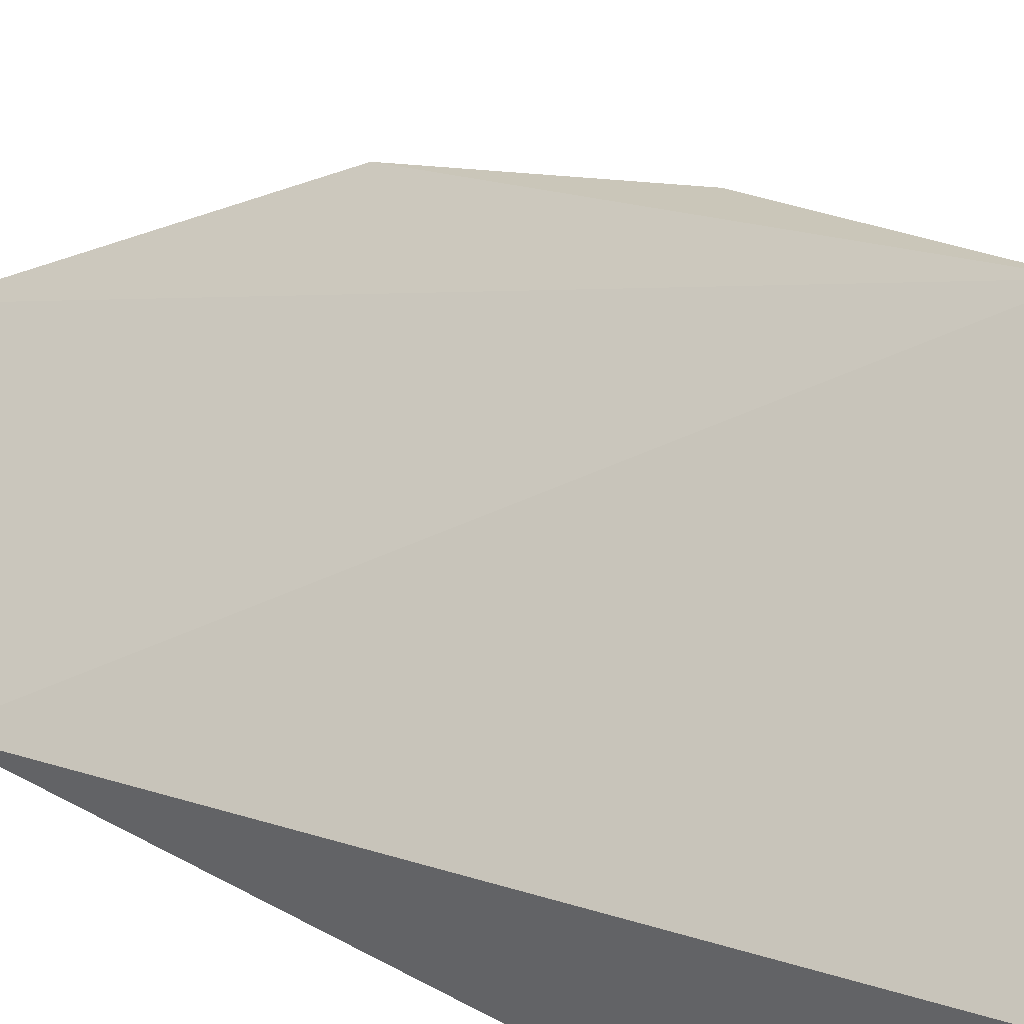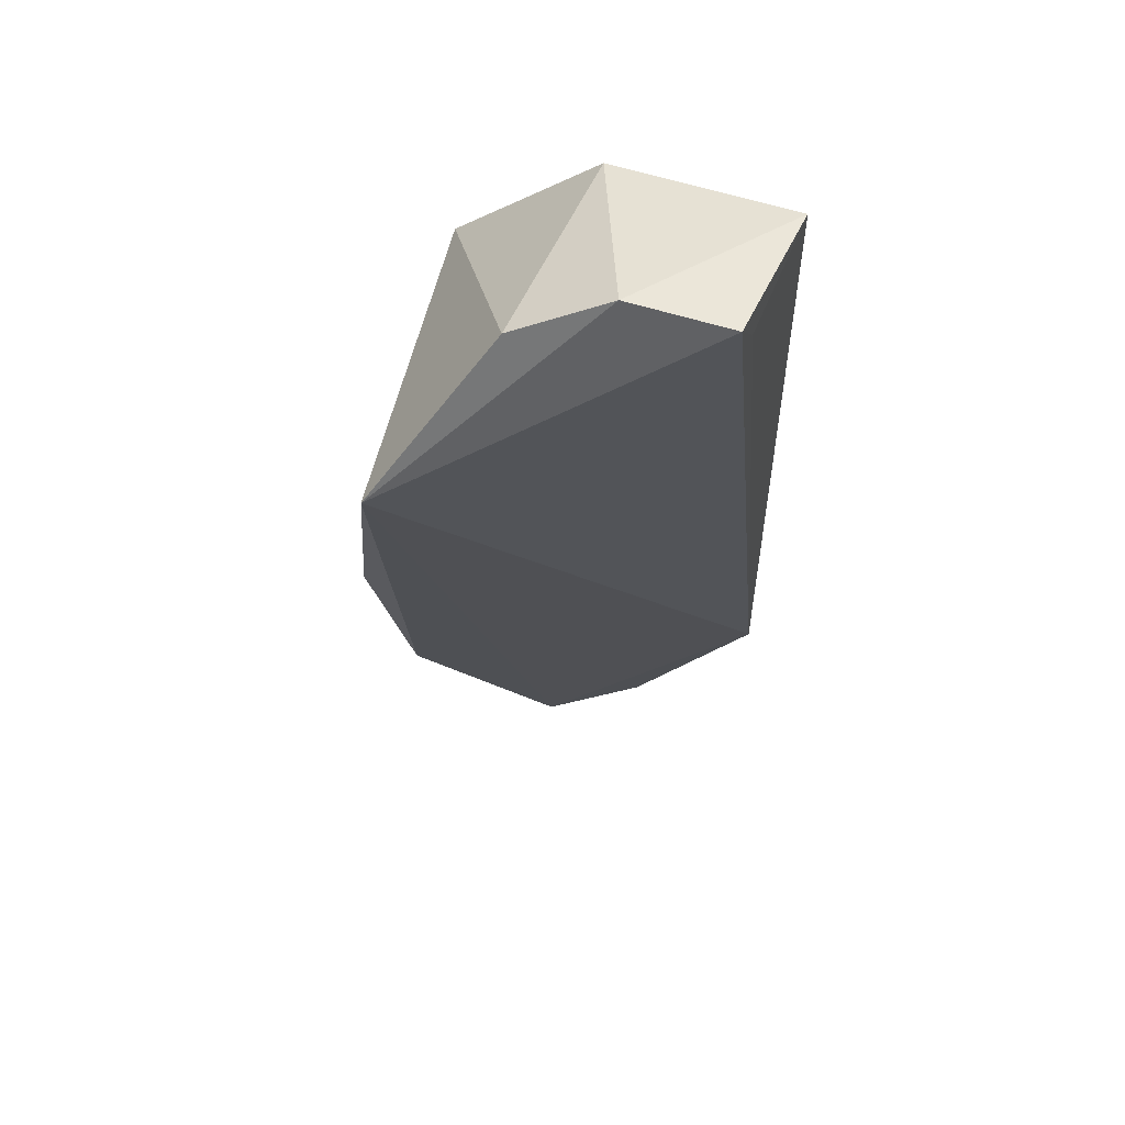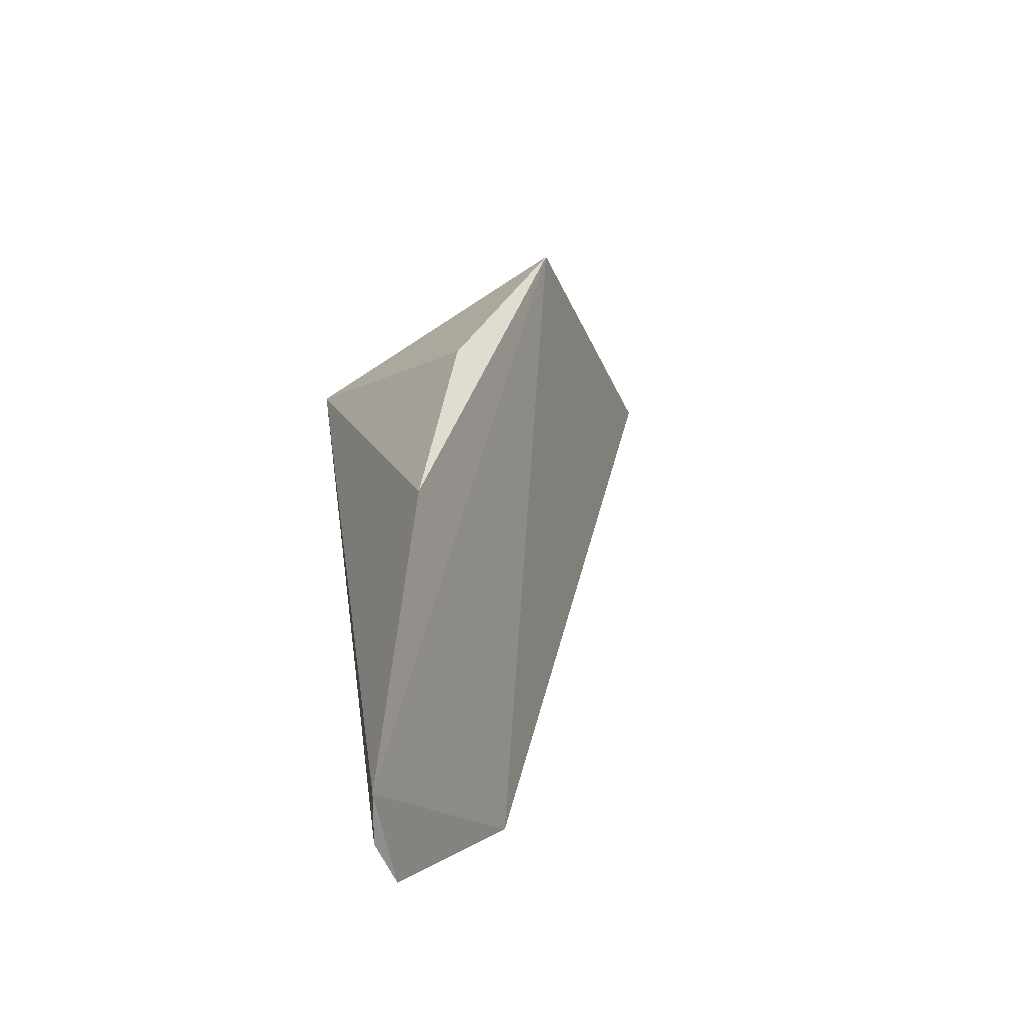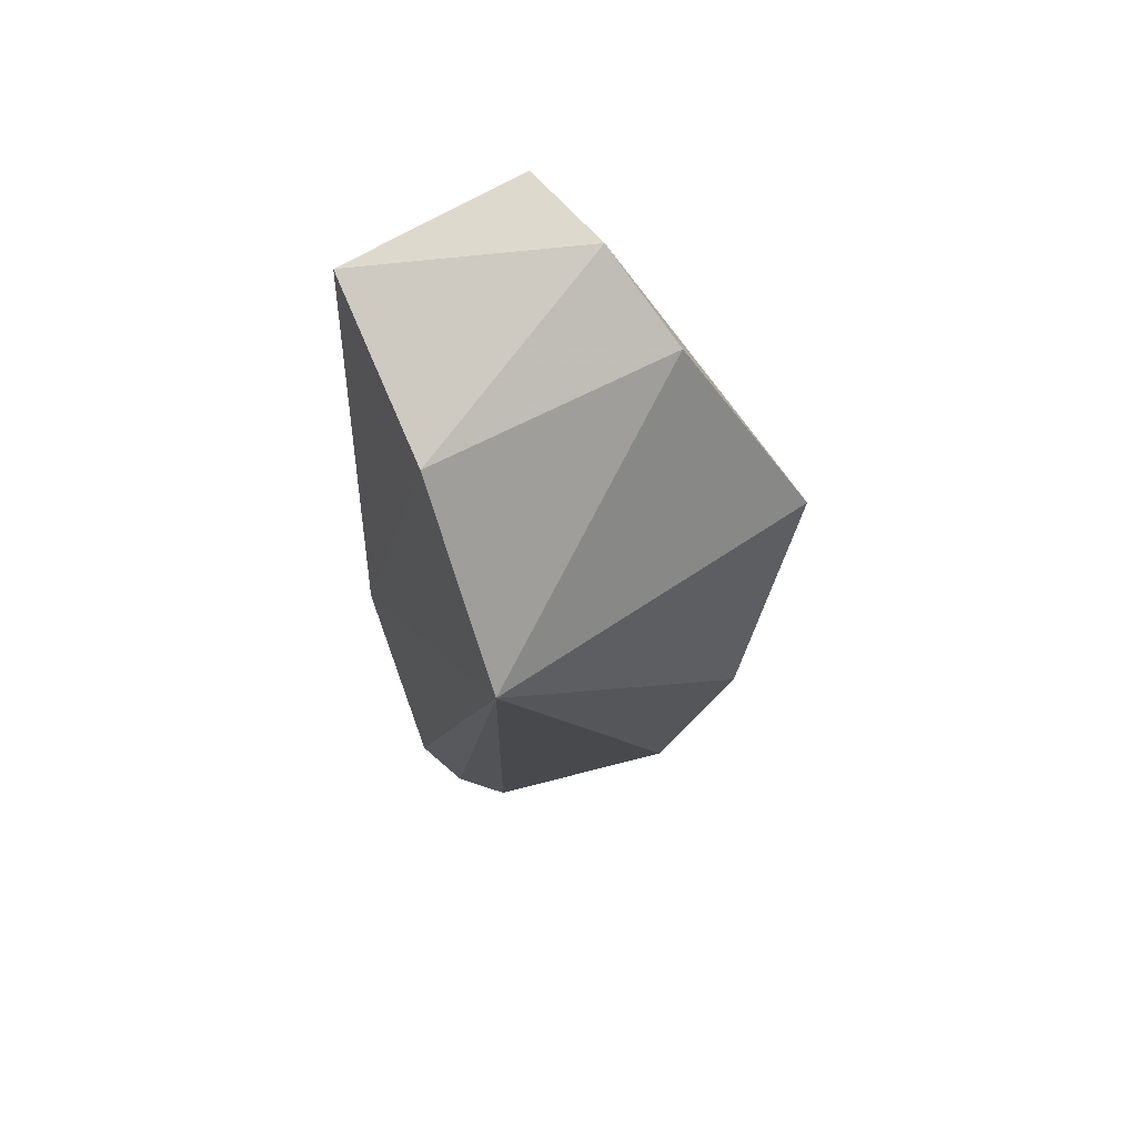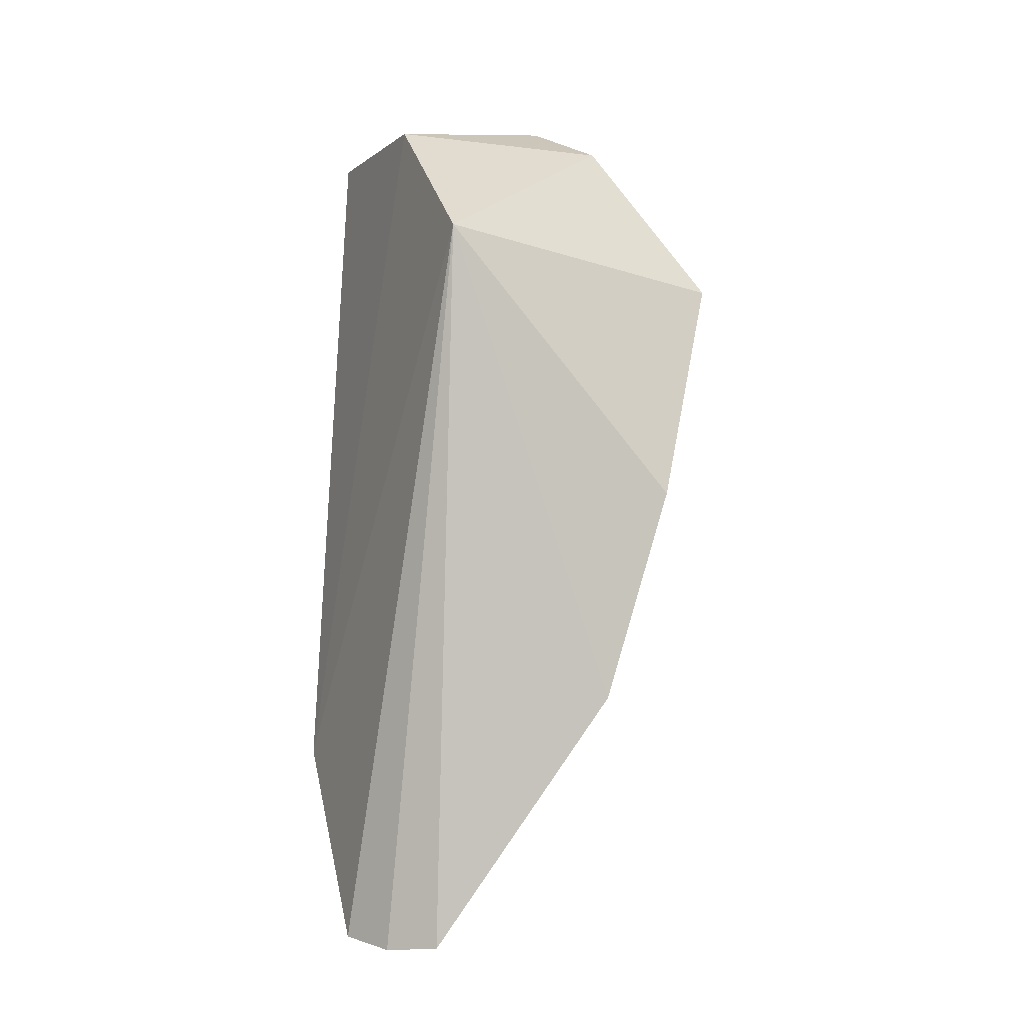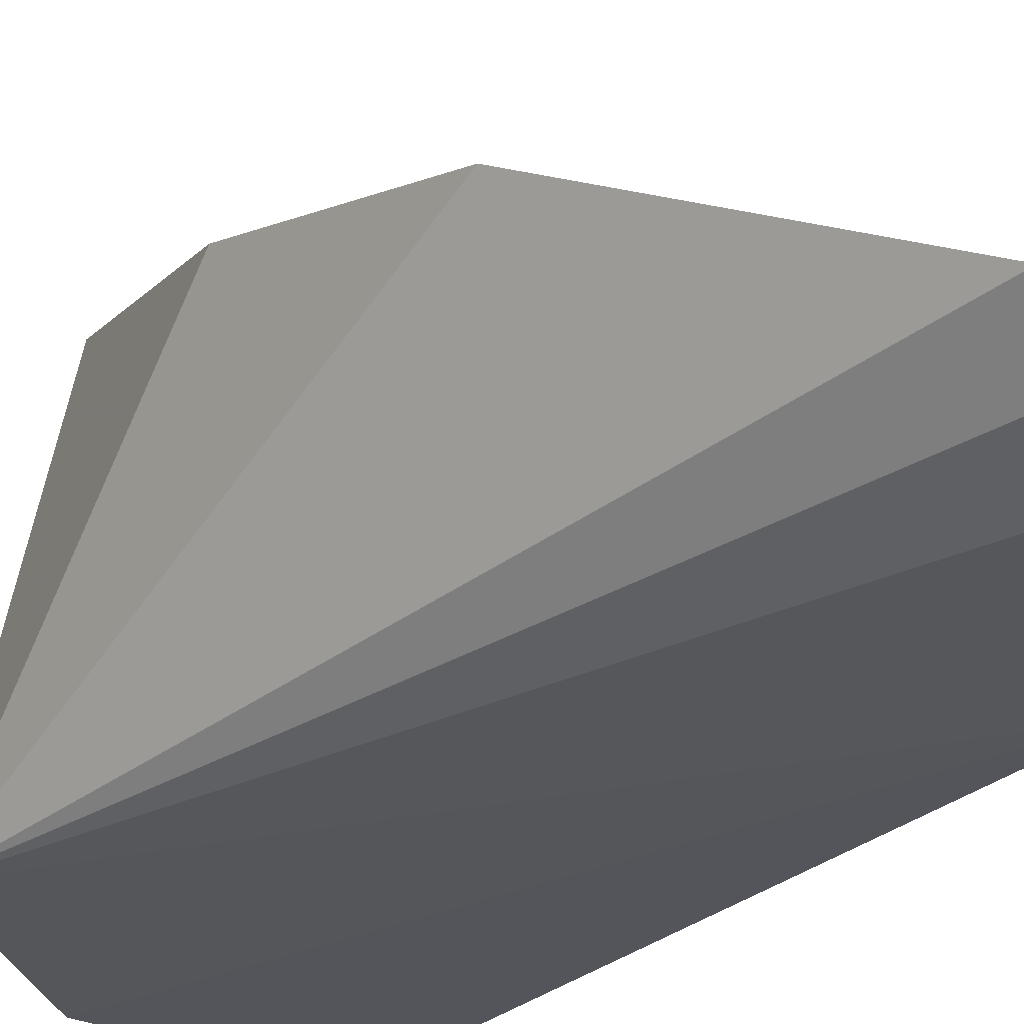
<metadata>
{"format":"obj","ext":"obj","renderer":"f3d","projection":"perspective","resolution":1024,"background":"white","views":[{"elev":39.9,"azim":-54.1,"up":"+Y"},{"elev":52.6,"azim":-156.9,"up":"+Z"},{"elev":-61.7,"azim":136.1,"up":"+Z"},{"elev":68.6,"azim":65.5,"up":"+Z"},{"elev":-7.3,"azim":65.1,"up":"+Z"},{"elev":-28.2,"azim":146.0,"up":"+Y"}]}
</metadata>
<code>
v 0.01211 0.03818 0.1008
v 0.02927 0.02367 0.08714
v 0.02528 0.04572 0.08556
v 0.01915 0.02318 0.03765
v 0.005704 0.02448 0.09772
v 0.02817 0.03595 0.05508
v 0.006739 0.02182 0.05137
v 0.01827 0.04014 0.09756
v 0.0187 0.02419 0.09688
v 0.02919 0.04024 0.06954
v 0.02169 0.02586 0.03786
v 0.005482 0.03663 0.09956
v 0.01573 0.02151 0.03834
v 0.005547 0.03421 0.09698
f 8 2 3
f 8 3 1
f 9 1 5
f 9 8 1
f 9 2 8
f 9 7 2
f 9 5 7
f 10 6 3
f 10 3 2
f 10 2 6
f 11 6 2
f 11 2 4
f 11 7 3
f 11 3 6
f 12 1 3
f 12 3 7
f 12 5 1
f 13 4 2
f 13 2 7
f 13 11 4
f 13 7 11
f 14 12 7
f 14 7 5
f 14 5 12

</code>
